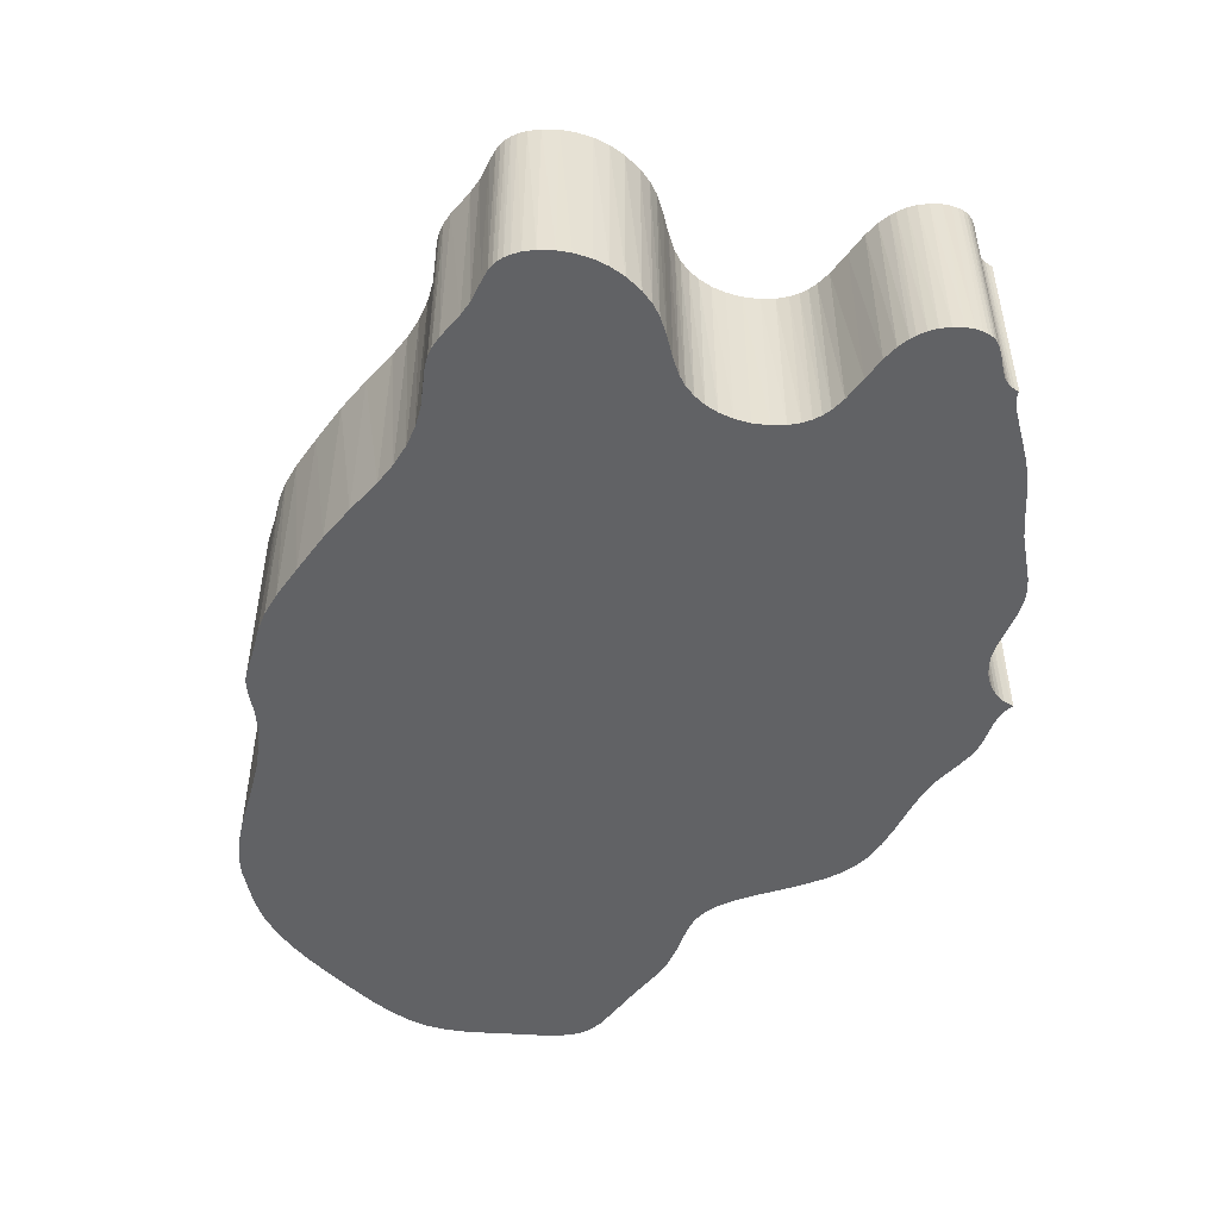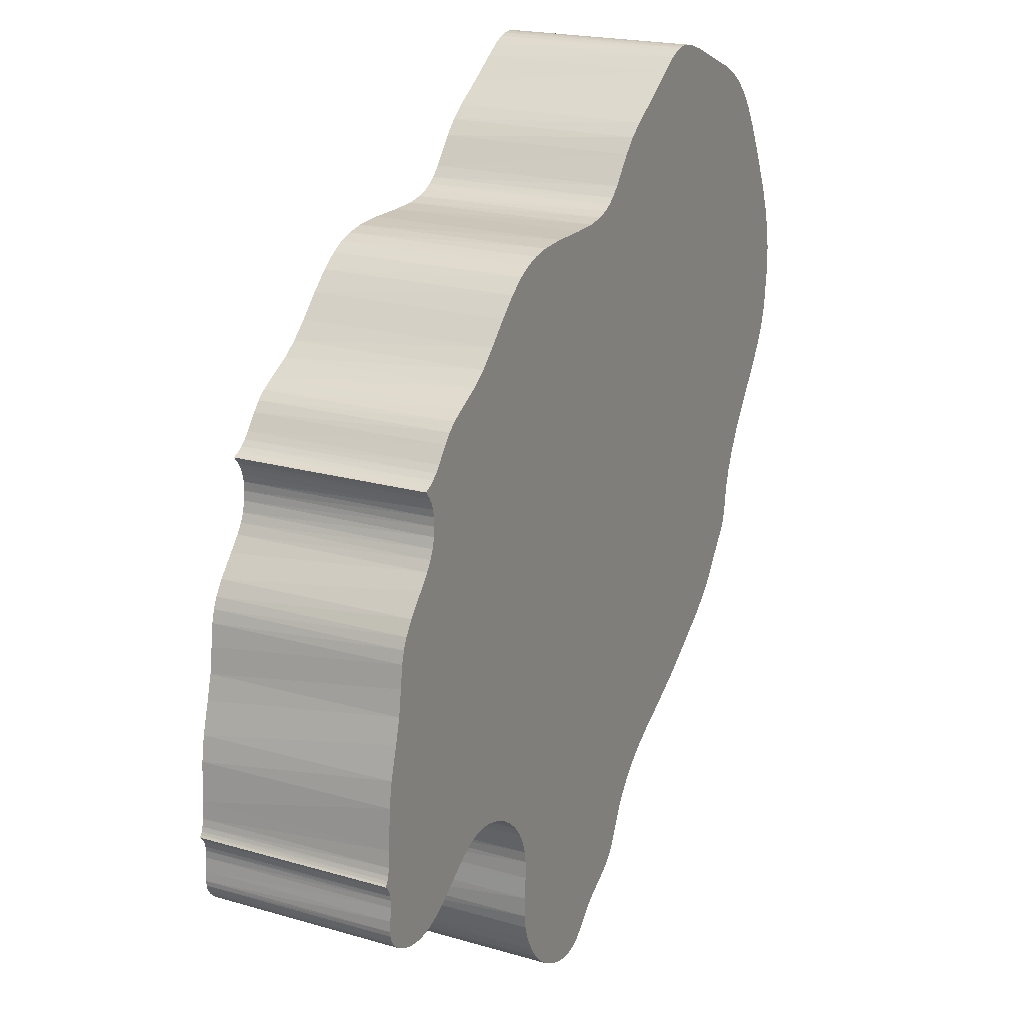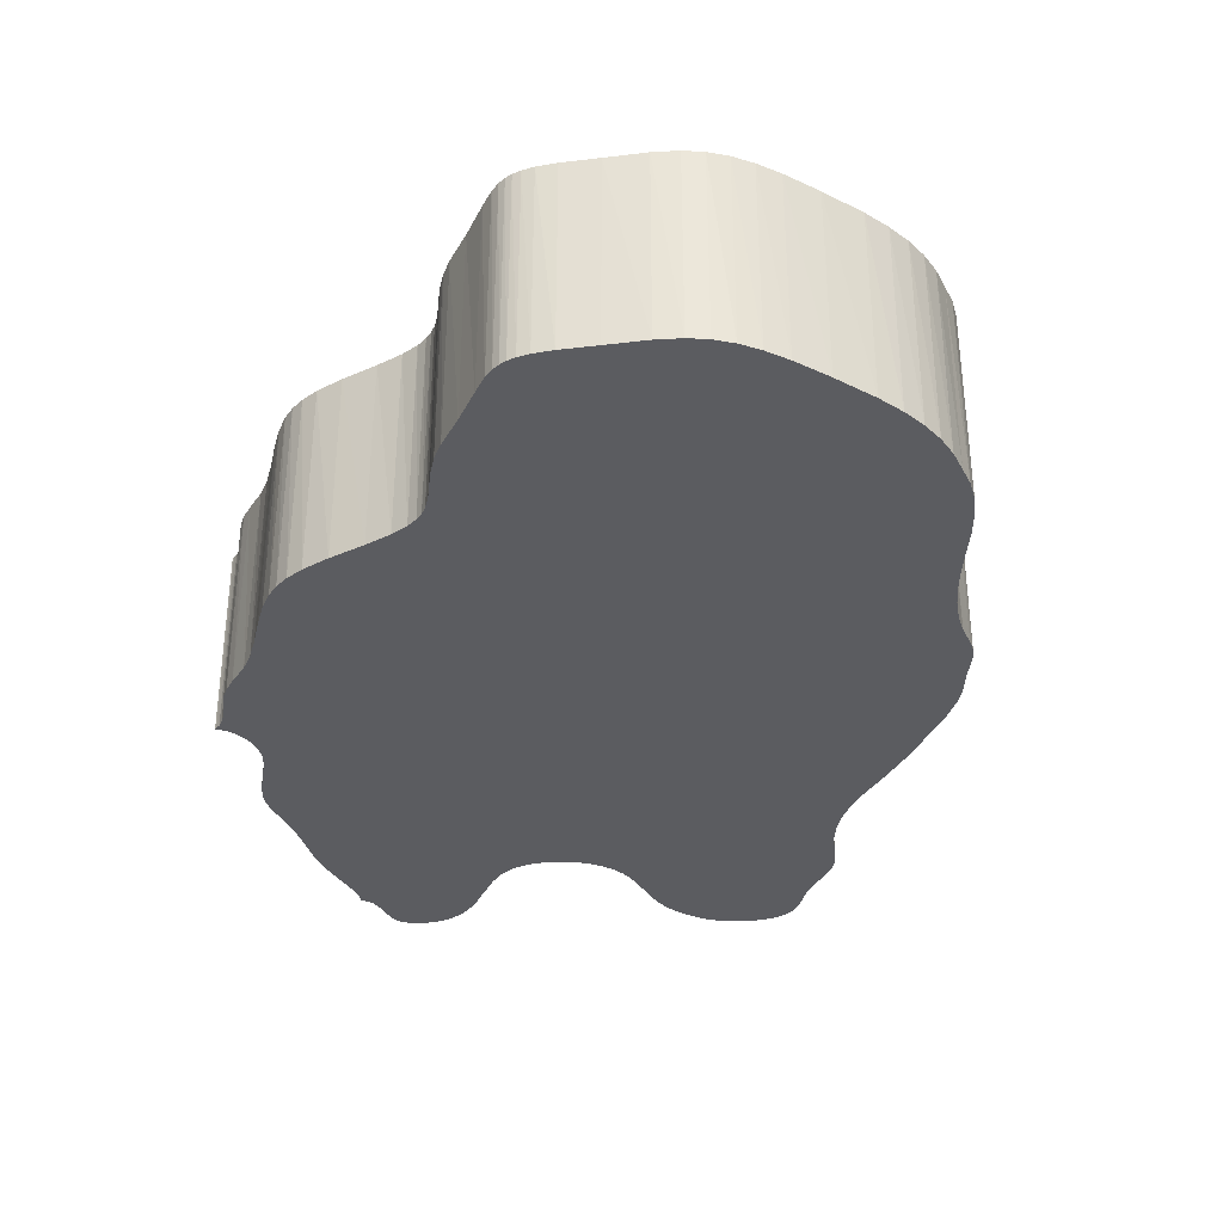
<metadata>
{"format":"obj","ext":"obj","renderer":"f3d","projection":"perspective","resolution":1024,"background":"white","views":[{"elev":-50.6,"azim":17.9,"up":"+Z"},{"elev":20.3,"azim":117.9,"up":"+Y"},{"elev":-34.7,"azim":-149.0,"up":"+Z"}]}
</metadata>
<code>
o obj1
v 58.25 125.8 3
v 58.25 125.8 0
v 58.21 125.8 0
v 58.21 125.8 3
v 58.13 125.9 0
v 58.13 125.9 3
v 58.05 125.9 0
v 58.05 125.9 3
v 57.97 126 0
v 57.97 126 3
v 57.89 126.1 0
v 57.89 126.1 3
v 57.72 126.3 0
v 57.72 126.3 3
v 57.6 126.4 0
v 57.6 126.4 3
v 57.46 126.5 0
v 57.46 126.5 3
v 57.26 126.7 0
v 57.26 126.7 3
v 56.91 126.9 0
v 56.91 126.9 3
v 56.67 127 0
v 56.67 127 3
v 56.41 127.3 0
v 56.41 127.3 3
v 56.1 127.6 0
v 56.1 127.6 3
v 55.83 127.9 0
v 55.83 127.9 3
v 55.57 128.1 0
v 55.57 128.1 3
v 55.37 128.2 0
v 55.37 128.2 3
v 55.14 128.3 0
v 55.14 128.3 3
v 54.85 128.3 0
v 54.85 128.3 3
v 54.41 128.3 0
v 54.41 128.3 3
v 53.84 128.3 0
v 53.84 128.3 3
v 53.41 128.3 0
v 53.41 128.3 3
v 53.14 128.4 0
v 53.14 128.4 3
v 52.96 128.4 0
v 52.96 128.4 3
v 52.83 128.5 -0
v 52.83 128.5 3
v 52.72 128.6 0
v 52.72 128.6 3
v 52.58 128.7 -0
v 52.58 128.7 3
v 52.27 129.1 -0
v 52.27 129.1 3
v 52.07 129.4 0
v 52.07 129.4 3
v 51.84 129.5 0
v 51.84 129.5 3
v 51.4 129.8 0
v 51.4 129.8 3
v 50.94 130.2 0
v 50.94 130.2 3
v 50.69 130.3 0
v 50.69 130.3 3
v 50.54 130.4 0
v 50.54 130.4 3
v 50.42 130.4 0
v 50.42 130.4 3
v 50.31 130.4 0
v 50.31 130.4 3
v 50.18 130.4 0
v 50.18 130.4 3
v 50 130.4 0
v 50 130.4 3
v 49.72 130.3 0
v 49.72 130.3 3
v 49.22 130.1 0
v 49.22 130.1 3
v 48.66 129.9 0
v 48.66 129.9 3
v 48.33 129.7 0
v 48.33 129.7 3
v 48.08 129.6 0
v 48.08 129.6 3
v 47.85 129.3 -0
v 47.85 129.3 3
v 47.65 129.1 0
v 47.65 129.1 3
v 47.45 128.7 0
v 47.45 128.7 3
v 47.18 128.2 0
v 47.18 128.2 3
v 46.9 127.6 0
v 46.9 127.6 3
v 46.74 127.2 0
v 46.74 127.2 3
v 46.64 126.8 0
v 46.64 126.8 3
v 46.59 126.5 -0
v 46.59 126.5 3
v 46.58 126.2 -0
v 46.58 126.2 3
v 46.61 125.8 0
v 46.61 125.8 3
v 46.65 125.5 0
v 46.65 125.5 3
v 46.73 125.2 -0
v 46.73 125.2 3
v 46.85 124.9 0
v 46.85 124.9 3
v 47.05 124.6 0
v 47.05 124.6 3
v 47.42 124 0
v 47.42 124 3
v 47.68 123.6 0
v 47.68 123.6 3
v 47.87 123.2 0
v 47.87 123.2 3
v 48 122.9 0
v 48 122.9 3
v 48.07 122.6 0
v 48.07 122.6 3
v 48.12 122.3 0
v 48.12 122.3 3
v 48.15 122.1 0
v 48.15 122.1 3
v 48.2 122 -0
v 48.2 122 3
v 48.26 121.9 0
v 48.26 121.9 3
v 48.51 121.6 -0
v 48.51 121.6 3
v 48.7 121.3 0
v 48.7 121.3 3
v 48.9 121 0
v 48.9 121 3
v 49.17 120.8 0
v 49.17 120.8 3
v 49.61 120.4 0
v 49.61 120.4 3
v 50.15 120 0
v 50.15 120 3
v 50.66 119.7 0
v 50.66 119.7 3
v 51.17 119.4 0
v 51.17 119.4 3
v 51.47 119.2 0
v 51.47 119.2 3
v 51.73 119 0
v 51.73 119 3
v 51.95 118.7 0
v 51.95 118.7 3
v 52.12 118.5 0
v 52.12 118.5 3
v 52.27 118.2 -0
v 52.27 118.2 3
v 52.39 117.9 -0
v 52.39 117.9 3
v 52.48 117.8 0
v 52.48 117.8 3
v 52.57 117.7 0
v 52.57 117.7 3
v 52.72 117.5 0
v 52.72 117.5 3
v 53.08 117.3 -0
v 53.08 117.3 3
v 53.27 117.2 0
v 53.27 117.2 3
v 53.49 116.9 0
v 53.49 116.9 3
v 53.62 116.8 0
v 53.62 116.8 3
v 53.71 116.8 0
v 53.71 116.8 3
v 53.78 116.7 0
v 53.78 116.7 3
v 53.87 116.7 0
v 53.87 116.7 3
v 53.97 116.7 0
v 53.97 116.7 3
v 54.11 116.7 0
v 54.11 116.7 3
v 54.29 116.7 0
v 54.29 116.7 3
v 54.51 116.8 0
v 54.51 116.8 3
v 54.7 116.9 0
v 54.7 116.9 3
v 54.9 117 0
v 54.9 117 3
v 55.07 117.2 0
v 55.07 117.2 3
v 55.21 117.4 0
v 55.21 117.4 3
v 55.34 117.7 0
v 55.34 117.7 3
v 55.41 117.9 0
v 55.41 117.9 3
v 55.44 118.1 0
v 55.44 118.1 3
v 55.44 118.4 0
v 55.44 118.4 3
v 55.41 118.7 0
v 55.41 118.7 3
v 55.41 119 0
v 55.41 119 3
v 55.44 119.2 0
v 55.44 119.2 3
v 55.5 119.4 0
v 55.5 119.4 3
v 55.6 119.6 0
v 55.6 119.6 3
v 55.72 119.7 0
v 55.72 119.7 3
v 55.88 119.9 0
v 55.88 119.9 3
v 56.08 120 0
v 56.08 120 3
v 56.31 120.1 0
v 56.31 120.1 3
v 56.51 120.2 0
v 56.51 120.2 3
v 56.69 120.2 -0
v 56.69 120.2 3
v 56.84 120.2 -0
v 56.84 120.2 3
v 56.98 120.2 0
v 56.98 120.2 3
v 57.11 120.1 0
v 57.11 120.1 3
v 57.32 120 0
v 57.32 120 3
v 57.63 119.8 0
v 57.63 119.8 3
v 57.93 119.6 0
v 57.93 119.6 3
v 58.14 119.4 0
v 58.14 119.4 3
v 58.32 119.4 0
v 58.32 119.4 3
v 58.41 119.4 0
v 58.41 119.4 3
v 58.56 119.3 -0
v 58.56 119.3 3
v 58.71 119.3 0
v 58.71 119.3 3
v 58.87 119.4 0
v 58.87 119.4 3
v 59.02 119.4 0
v 59.02 119.4 3
v 59.13 119.5 0
v 59.13 119.5 3
v 59.22 119.5 0
v 59.22 119.5 3
v 59.27 119.6 0
v 59.27 119.6 3
v 59.31 119.7 0
v 59.31 119.7 3
v 59.34 119.7 0
v 59.34 119.7 3
v 59.35 119.8 0
v 59.35 119.8 3
v 59.36 119.9 0
v 59.36 119.9 3
v 59.35 120 0
v 59.35 120 3
v 59.33 120.2 0
v 59.33 120.2 3
v 59.33 120.3 0
v 59.33 120.3 3
v 59.34 120.4 0
v 59.34 120.4 3
v 59.35 120.4 0
v 59.35 120.4 3
v 59.38 120.5 0
v 59.38 120.5 3
v 59.41 120.5 0
v 59.41 120.5 3
v 59.45 120.6 0
v 59.45 120.6 3
v 59.45 120.6 -0
v 59.43 120.6 -0
v 59.43 120.6 3
v 59.41 120.7 -0
v 59.41 120.7 3
v 59.38 120.7 -0
v 59.38 120.7 3
v 59.36 120.8 -0
v 59.36 120.8 3
v 59.34 121.1 -0
v 59.34 121.1 3
v 59.31 121.7 -0
v 59.31 121.7 3
v 59.25 122.1 -0
v 59.25 122.1 3
v 59.11 122.5 -0
v 59.11 122.5 3
v 59.02 122.9 -0
v 59.02 122.9 3
v 58.97 123.3 -0
v 58.97 123.3 3
v 58.92 123.6 -0
v 58.92 123.6 3
v 58.87 123.8 -0
v 58.87 123.8 3
v 58.8 124 -0
v 58.8 124 3
v 58.66 124.2 -0
v 58.66 124.2 3
v 58.41 124.5 -0
v 58.41 124.5 3
v 58.24 124.7 -0
v 58.24 124.7 3
v 58.14 124.8 -0
v 58.14 124.8 3
v 58.08 125 -0
v 58.08 125 3
v 58.04 125.1 -0
v 58.04 125.1 3
v 58.03 125.3 -0
v 58.03 125.3 3
v 58.04 125.4 -0
v 58.04 125.4 3
v 58.06 125.5 -0
v 58.06 125.5 3
v 58.1 125.6 -0
v 58.1 125.6 3
v 58.14 125.7 -0
v 58.14 125.7 3
v 58.22 125.8 -0
v 58.22 125.8 3
v 58.25 125.8 -0
v 59.43 120.6 0
v 48.51 121.6 0
v 52.27 118.2 0
v 56.84 120.2 0
v 56.69 120.2 0
v 48.2 122 0
v 54.7 116.9 0
v 52.58 128.7 0
v 58.22 125.8 0
v 58.14 125.7 0
v 58.13 125.9 0
v 52.83 128.5 0
v 53.08 117.3 0
v 58.03 125.3 0
v 58.04 125.1 0
v 58.08 125 0
v 58.14 124.8 0
v 55.88 119.9 0
v 52.39 117.9 0
v 51.47 119.2 0
v 52.27 129.1 0
v 59.34 121.1 0
v 59.36 120.8 0
v 59.38 120.7 0
v 59.41 120.7 0
v 57.11 120.1 0
v 49.72 130.3 0
v 49.22 130.1 0
v 55.07 117.2 0
v 58.1 125.6 0
v 58.06 125.5 0
v 58.04 125.4 0
v 46.73 125.2 0
v 57.6 126.4 0
v 50.31 130.4 0
v 58.92 123.6 0
v 58.97 123.3 0
v 59.02 122.9 0
v 59.11 122.5 0
v 46.58 126.2 0
v 46.59 126.5 0
v 47.85 129.3 0
v 58.24 124.7 0
v 58.41 124.5 0
v 58.66 124.2 0
v 59.25 122.1 0
v 59.31 121.7 0
v 58.8 124 0
v 58.87 123.8 0
v 58.56 119.3 0
f 1 2 3
f 1 3 4
f 4 3 5
f 4 5 6
f 6 5 7
f 6 7 8
f 8 7 9
f 8 9 10
f 10 9 11
f 10 11 12
f 12 11 13
f 12 13 14
f 14 13 15
f 14 15 16
f 16 15 17
f 16 17 18
f 18 17 19
f 18 19 20
f 20 19 21
f 20 21 22
f 22 21 23
f 22 23 24
f 24 23 25
f 24 25 26
f 26 25 27
f 26 27 28
f 28 27 29
f 28 29 30
f 30 29 31
f 30 31 32
f 32 31 33
f 32 33 34
f 34 33 35
f 34 35 36
f 36 35 37
f 36 37 38
f 38 37 39
f 38 39 40
f 40 39 41
f 40 41 42
f 42 41 43
f 42 43 44
f 44 43 45
f 44 45 46
f 46 45 47
f 46 47 48
f 48 47 49
f 48 49 50
f 50 49 51
f 50 51 52
f 52 51 53
f 52 53 54
f 54 53 55
f 54 55 56
f 56 55 57
f 56 57 58
f 58 57 59
f 58 59 60
f 60 59 61
f 60 61 62
f 62 61 63
f 62 63 64
f 64 63 65
f 64 65 66
f 66 65 67
f 66 67 68
f 68 67 69
f 68 69 70
f 70 69 71
f 70 71 72
f 72 71 73
f 72 73 74
f 74 73 75
f 74 75 76
f 76 75 77
f 76 77 78
f 78 77 79
f 78 79 80
f 80 79 81
f 80 81 82
f 82 81 83
f 82 83 84
f 84 83 85
f 84 85 86
f 86 85 87
f 86 87 88
f 88 87 89
f 88 89 90
f 90 89 91
f 90 91 92
f 92 91 93
f 92 93 94
f 94 93 95
f 94 95 96
f 96 95 97
f 96 97 98
f 98 97 99
f 98 99 100
f 100 99 101
f 100 101 102
f 102 101 103
f 102 103 104
f 104 103 105
f 104 105 106
f 106 105 107
f 106 107 108
f 108 107 109
f 108 109 110
f 110 109 111
f 110 111 112
f 112 111 113
f 112 113 114
f 114 113 115
f 114 115 116
f 116 115 117
f 116 117 118
f 118 117 119
f 118 119 120
f 120 119 121
f 120 121 122
f 122 121 123
f 122 123 124
f 124 123 125
f 124 125 126
f 126 125 127
f 126 127 128
f 128 127 129
f 128 129 130
f 130 129 131
f 130 131 132
f 132 131 133
f 132 133 134
f 134 133 135
f 134 135 136
f 136 135 137
f 136 137 138
f 138 137 139
f 138 139 140
f 140 139 141
f 140 141 142
f 142 141 143
f 142 143 144
f 144 143 145
f 144 145 146
f 146 145 147
f 146 147 148
f 148 147 149
f 148 149 150
f 150 149 151
f 150 151 152
f 152 151 153
f 152 153 154
f 154 153 155
f 154 155 156
f 156 155 157
f 156 157 158
f 158 157 159
f 158 159 160
f 160 159 161
f 160 161 162
f 162 161 163
f 162 163 164
f 164 163 165
f 164 165 166
f 166 165 167
f 166 167 168
f 168 167 169
f 168 169 170
f 170 169 171
f 170 171 172
f 172 171 173
f 172 173 174
f 174 173 175
f 174 175 176
f 176 175 177
f 176 177 178
f 178 177 179
f 178 179 180
f 180 179 181
f 180 181 182
f 182 181 183
f 182 183 184
f 184 183 185
f 184 185 186
f 186 185 187
f 186 187 188
f 188 187 189
f 188 189 190
f 190 189 191
f 190 191 192
f 192 191 193
f 192 193 194
f 194 193 195
f 194 195 196
f 196 195 197
f 196 197 198
f 198 197 199
f 198 199 200
f 200 199 201
f 200 201 202
f 202 201 203
f 202 203 204
f 204 203 205
f 204 205 206
f 206 205 207
f 206 207 208
f 208 207 209
f 208 209 210
f 210 209 211
f 210 211 212
f 212 211 213
f 212 213 214
f 214 213 215
f 214 215 216
f 216 215 217
f 216 217 218
f 218 217 219
f 218 219 220
f 220 219 221
f 220 221 222
f 222 221 223
f 222 223 224
f 224 223 225
f 224 225 226
f 226 225 227
f 226 227 228
f 228 227 229
f 228 229 230
f 230 229 231
f 230 231 232
f 232 231 233
f 232 233 234
f 234 233 235
f 234 235 236
f 236 235 237
f 236 237 238
f 238 237 239
f 238 239 240
f 240 239 241
f 240 241 242
f 242 241 243
f 242 243 244
f 244 243 245
f 244 245 246
f 246 245 247
f 246 247 248
f 248 247 249
f 248 249 250
f 250 249 251
f 250 251 252
f 252 251 253
f 252 253 254
f 254 253 255
f 254 255 256
f 256 255 257
f 256 257 258
f 258 257 259
f 258 259 260
f 260 259 261
f 260 261 262
f 262 261 263
f 262 263 264
f 264 263 265
f 264 265 266
f 266 265 267
f 266 267 268
f 268 267 269
f 268 269 270
f 270 269 271
f 270 271 272
f 272 271 273
f 272 273 274
f 274 273 275
f 274 275 276
f 276 275 277
f 276 277 278
f 278 277 279
f 278 279 280
f 280 279 281
f 280 281 282
f 282 283 284
f 282 284 285
f 285 284 286
f 285 286 287
f 287 286 288
f 287 288 289
f 289 288 290
f 289 290 291
f 291 290 292
f 291 292 293
f 293 292 294
f 293 294 295
f 295 294 296
f 295 296 297
f 297 296 298
f 297 298 299
f 299 298 300
f 299 300 301
f 301 300 302
f 301 302 303
f 303 302 304
f 303 304 305
f 305 304 306
f 305 306 307
f 307 306 308
f 307 308 309
f 309 308 310
f 309 310 311
f 311 310 312
f 311 312 313
f 313 312 314
f 313 314 315
f 315 314 316
f 315 316 317
f 317 316 318
f 317 318 319
f 319 318 320
f 319 320 321
f 321 320 322
f 321 322 323
f 323 322 324
f 323 324 325
f 325 324 326
f 325 326 327
f 327 326 328
f 327 328 329
f 329 328 330
f 329 330 331
f 331 330 332
f 331 332 333
f 333 332 334
f 333 334 1
f 114 116 80
f 166 168 210
f 210 168 170
f 210 170 208
f 280 282 285
f 48 50 124
f 148 150 210
f 210 150 152
f 210 152 154
f 212 126 128
f 48 124 46
f 118 120 52
f 154 156 210
f 210 156 158
f 210 158 160
f 128 130 212
f 212 130 132
f 212 132 134
f 124 287 289
f 124 319 321
f 52 120 50
f 50 120 122
f 50 122 124
f 134 136 212
f 212 136 138
f 212 138 210
f 210 138 140
f 210 140 142
f 126 212 124
f 124 212 214
f 124 214 216
f 222 224 124
f 124 224 226
f 124 226 228
f 274 276 232
f 44 46 329
f 6 331 4
f 4 331 333
f 4 333 1
f 118 52 116
f 116 52 54
f 116 54 56
f 160 162 210
f 210 162 164
f 210 164 166
f 176 178 204
f 216 218 124
f 124 218 220
f 124 220 222
f 142 144 210
f 210 144 146
f 210 146 148
f 178 180 204
f 204 180 182
f 204 182 184
f 285 287 280
f 280 287 124
f 280 124 278
f 278 124 228
f 278 228 276
f 276 228 230
f 276 230 232
f 313 315 124
f 124 315 317
f 124 317 319
f 56 58 116
f 116 58 60
f 116 60 62
f 208 170 206
f 206 170 172
f 206 172 204
f 204 172 174
f 204 174 176
f 184 186 204
f 204 186 188
f 204 188 190
f 190 192 204
f 204 192 194
f 204 194 196
f 198 200 196
f 196 200 202
f 196 202 204
f 6 8 331
f 331 8 10
f 331 10 12
f 74 76 116
f 116 76 78
f 116 78 80
f 321 323 124
f 124 323 325
f 124 325 46
f 46 325 327
f 46 327 329
f 331 40 329
f 329 40 42
f 329 42 44
f 38 40 30
f 30 40 28
f 108 110 80
f 80 110 112
f 80 112 114
f 16 18 14
f 14 18 20
f 14 20 12
f 12 20 22
f 12 22 331
f 331 22 24
f 331 24 40
f 40 24 26
f 40 26 28
f 289 291 124
f 124 291 293
f 124 293 295
f 96 98 80
f 80 98 100
f 80 100 102
f 295 297 124
f 124 297 299
f 124 299 301
f 38 30 36
f 36 30 32
f 36 32 34
f 62 64 116
f 116 64 66
f 116 66 68
f 86 88 84
f 84 88 90
f 84 90 82
f 82 90 92
f 82 92 80
f 80 92 94
f 80 94 96
f 102 104 80
f 80 104 106
f 80 106 108
f 301 303 124
f 124 303 305
f 124 305 307
f 68 70 116
f 116 70 72
f 116 72 74
f 307 309 124
f 124 309 311
f 124 311 313
f 274 232 272
f 272 232 234
f 272 234 270
f 270 234 236
f 270 236 268
f 268 236 238
f 268 238 240
f 252 254 268
f 268 254 256
f 240 242 268
f 268 242 244
f 268 244 246
f 246 248 268
f 268 248 250
f 268 250 252
f 256 258 268
f 268 258 260
f 268 260 266
f 266 260 262
f 266 262 264
f 125 123 211
f 211 123 213
f 335 281 279
f 135 336 211
f 211 336 131
f 337 155 209
f 209 155 153
f 209 153 151
f 338 339 123
f 209 139 211
f 211 139 137
f 211 137 135
f 209 207 169
f 169 207 205
f 169 205 171
f 171 205 203
f 339 223 123
f 123 223 221
f 123 221 219
f 131 340 211
f 211 340 127
f 211 127 125
f 341 187 203
f 115 342 117
f 117 342 51
f 117 51 119
f 2 343 3
f 3 343 344
f 3 344 345
f 119 51 121
f 121 51 346
f 121 346 123
f 123 346 47
f 123 47 45
f 341 203 191
f 169 347 209
f 209 347 165
f 209 165 163
f 65 63 115
f 115 63 61
f 115 61 59
f 11 9 344
f 344 9 7
f 344 7 345
f 348 349 123
f 123 349 350
f 123 350 351
f 219 352 123
f 123 352 215
f 123 215 213
f 181 179 203
f 203 179 177
f 163 161 209
f 209 161 353
f 209 353 337
f 151 354 209
f 209 354 147
f 209 147 145
f 59 57 115
f 115 57 355
f 115 355 342
f 356 357 123
f 123 357 358
f 123 358 359
f 360 229 275
f 275 229 338
f 275 338 277
f 277 338 123
f 277 123 279
f 279 123 359
f 279 359 335
f 145 143 209
f 209 143 141
f 209 141 139
f 361 115 362
f 362 115 113
f 362 113 111
f 97 95 362
f 29 27 39
f 197 195 199
f 199 195 201
f 201 195 203
f 203 195 363
f 203 363 191
f 187 185 203
f 203 185 183
f 203 183 181
f 177 175 203
f 203 175 173
f 203 173 171
f 97 362 99
f 39 344 41
f 41 344 364
f 41 364 43
f 43 364 45
f 45 364 365
f 45 365 123
f 123 365 366
f 123 366 348
f 111 367 362
f 362 367 107
f 362 107 105
f 27 25 39
f 39 25 23
f 39 23 344
f 344 23 21
f 344 21 11
f 11 21 19
f 11 19 13
f 13 19 17
f 13 17 368
f 361 75 115
f 115 75 73
f 115 73 369
f 370 371 123
f 123 371 372
f 123 372 373
f 105 374 362
f 362 374 375
f 362 375 99
f 95 93 362
f 362 93 91
f 362 91 81
f 81 91 89
f 81 89 83
f 83 89 376
f 83 376 85
f 39 37 29
f 29 37 35
f 29 35 31
f 31 35 33
f 351 377 123
f 123 377 378
f 123 378 379
f 275 273 360
f 360 273 271
f 360 271 233
f 233 271 269
f 233 269 235
f 235 269 267
f 369 69 115
f 115 69 67
f 115 67 65
f 373 380 123
f 123 380 381
f 123 381 356
f 379 382 123
f 123 382 383
f 123 383 370
f 267 243 241
f 241 239 267
f 267 239 237
f 267 237 235
f 255 253 267
f 267 253 251
f 267 251 249
f 249 247 267
f 267 247 384
f 267 384 243
f 263 261 265
f 265 261 259
f 265 259 267
f 267 259 257
f 267 257 255

</code>
